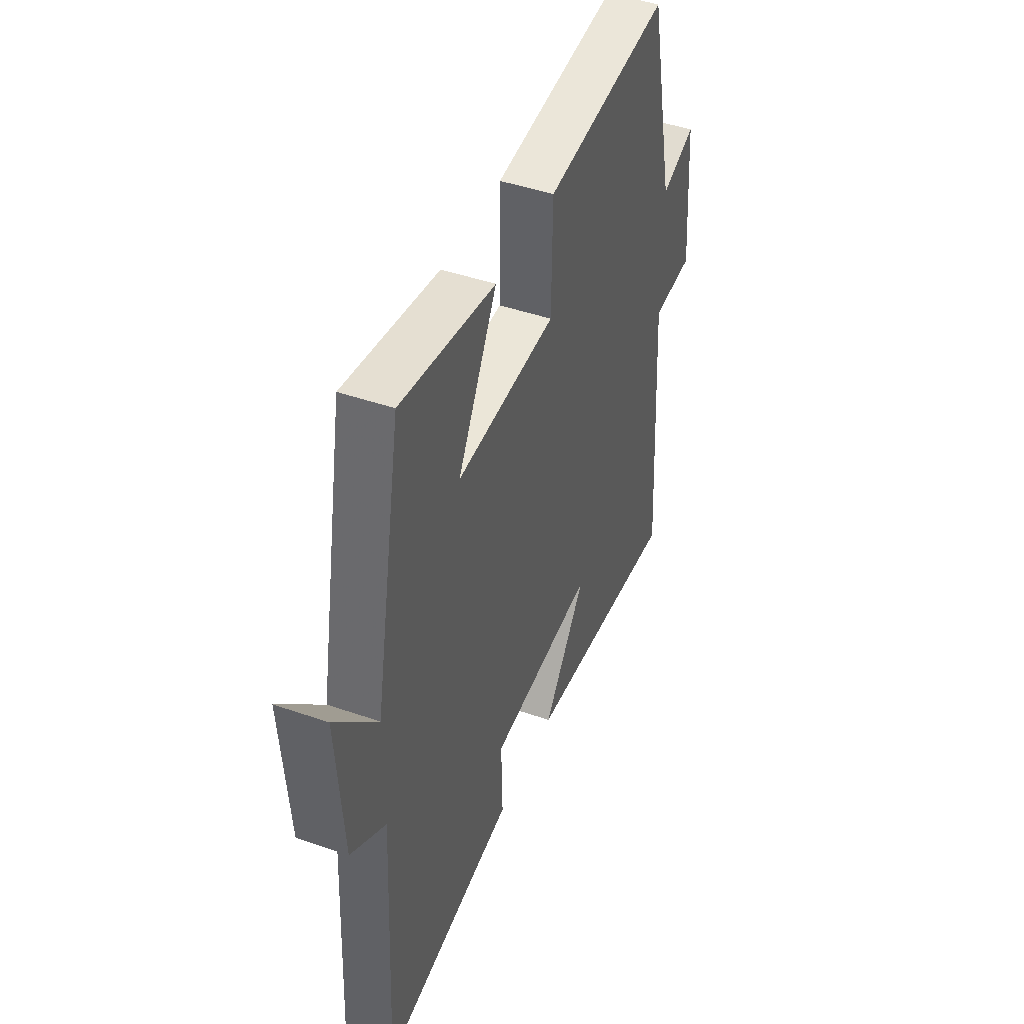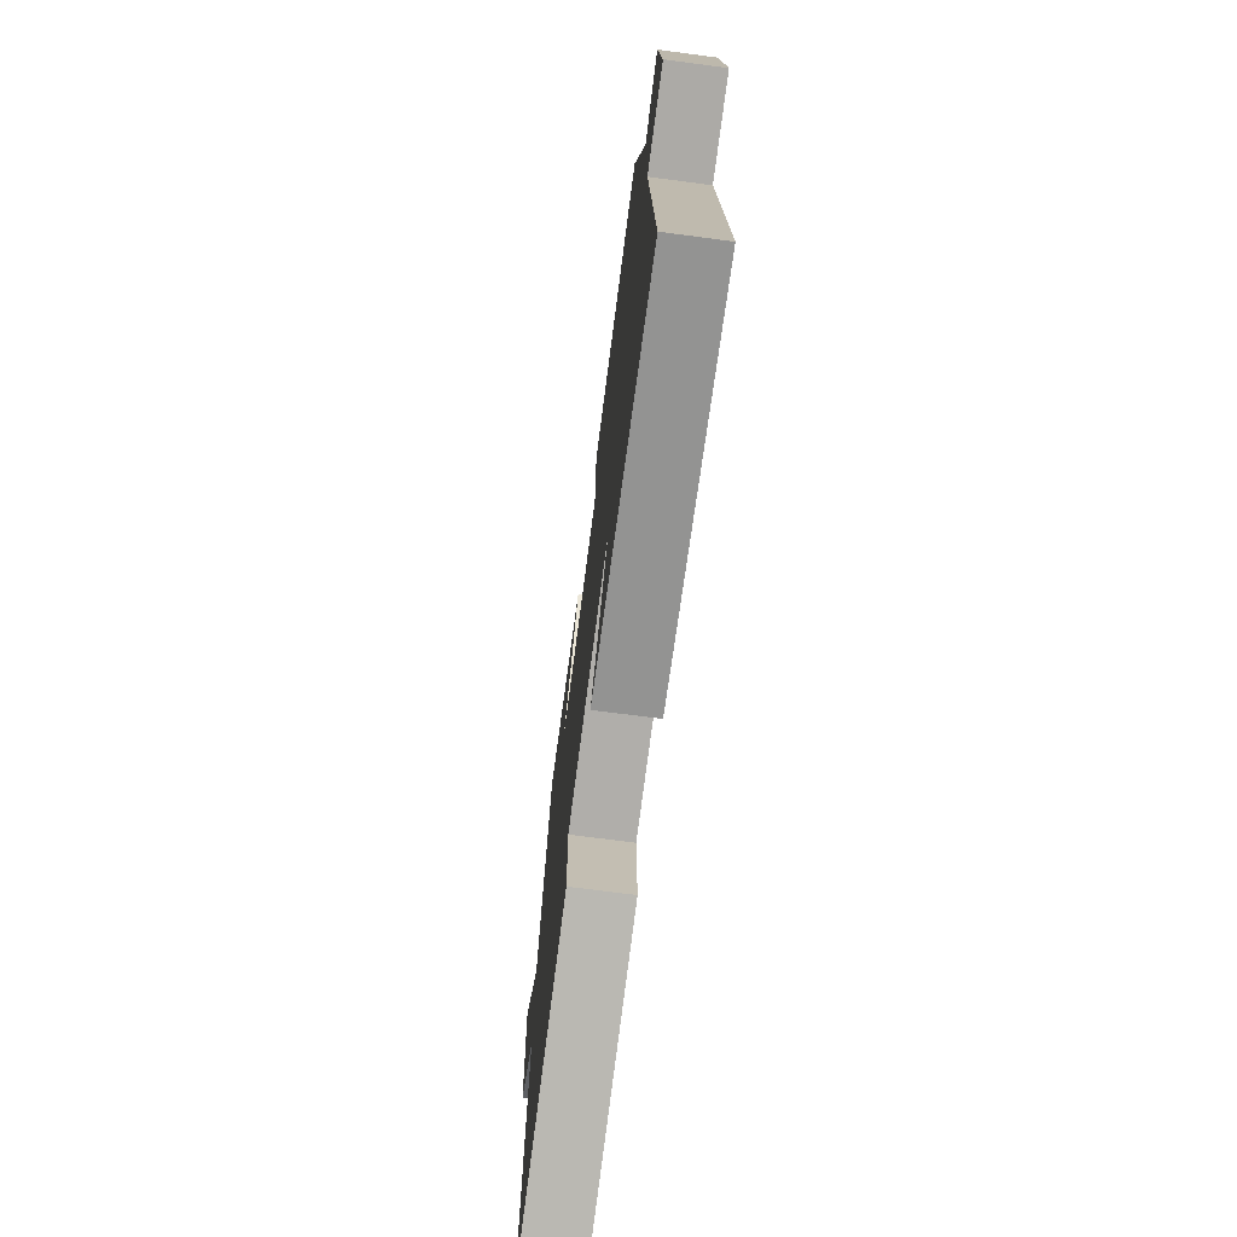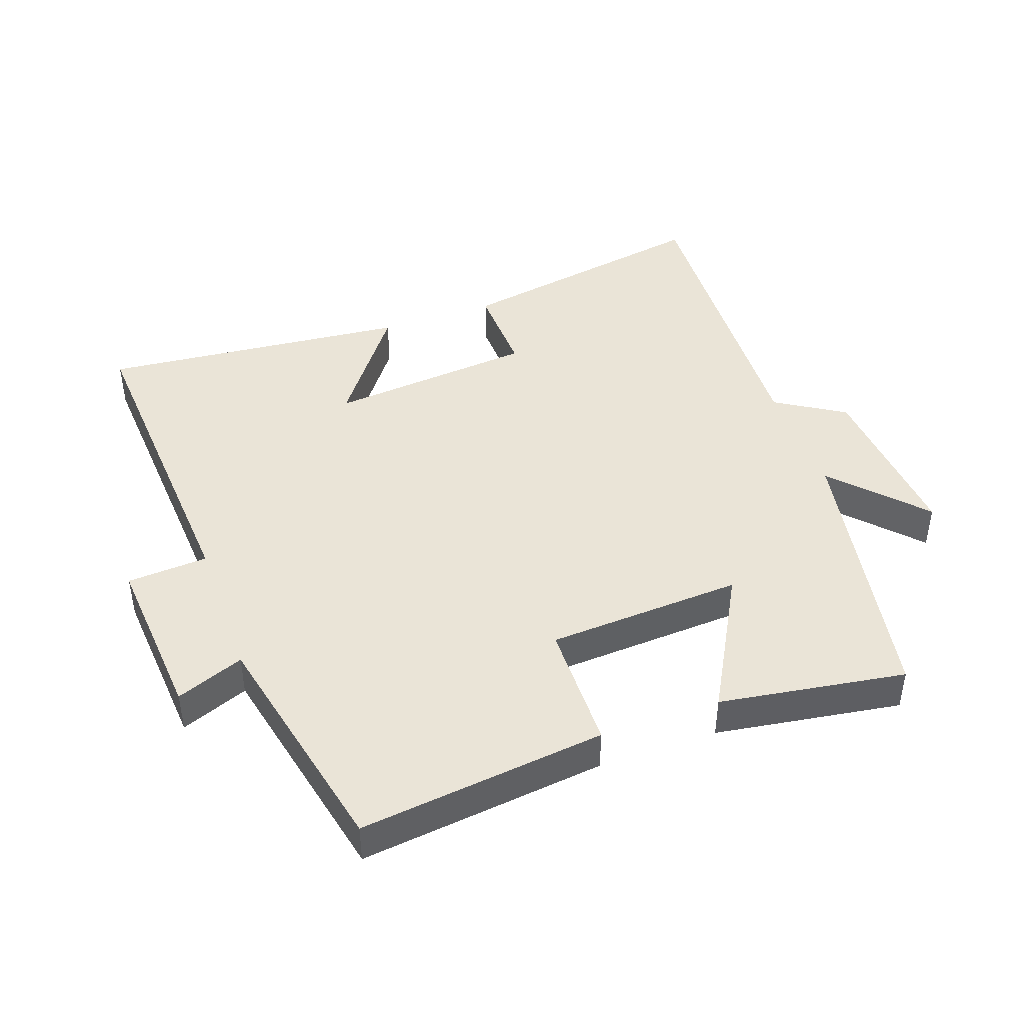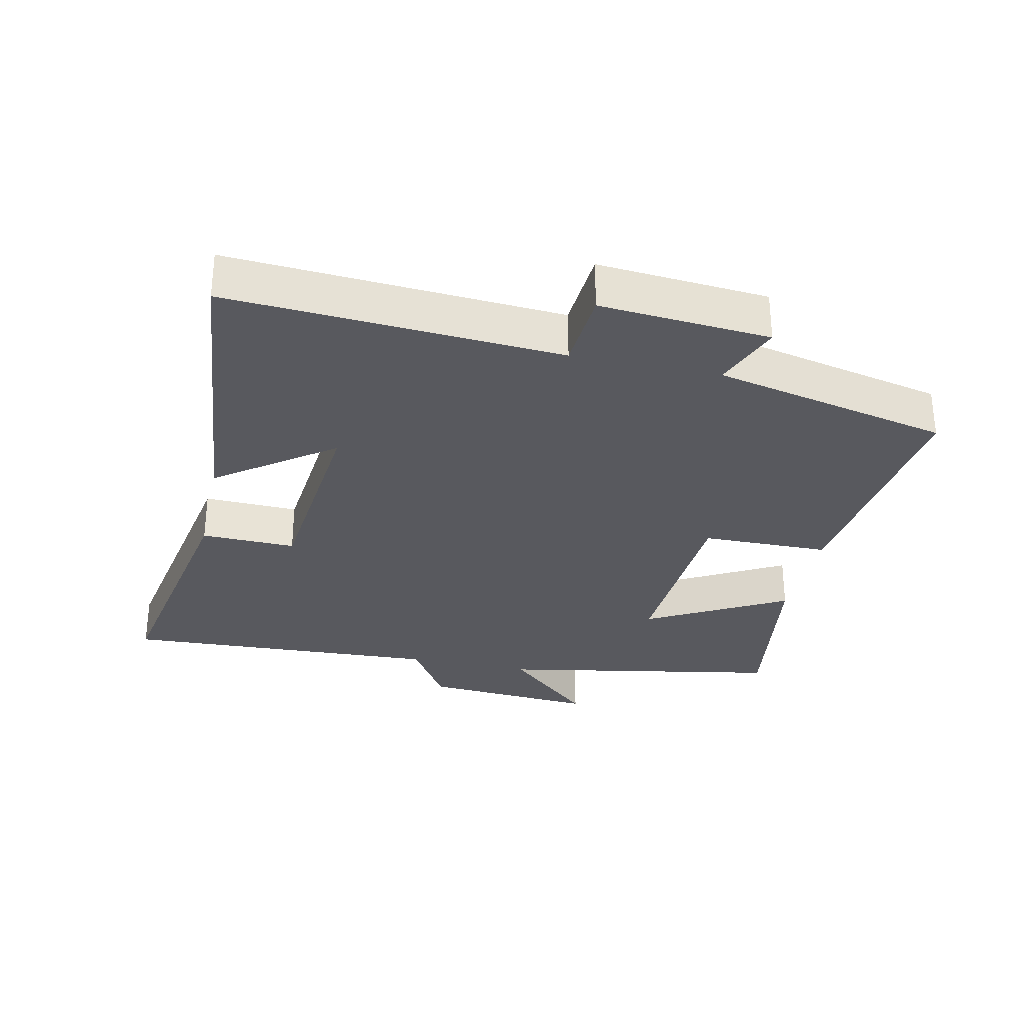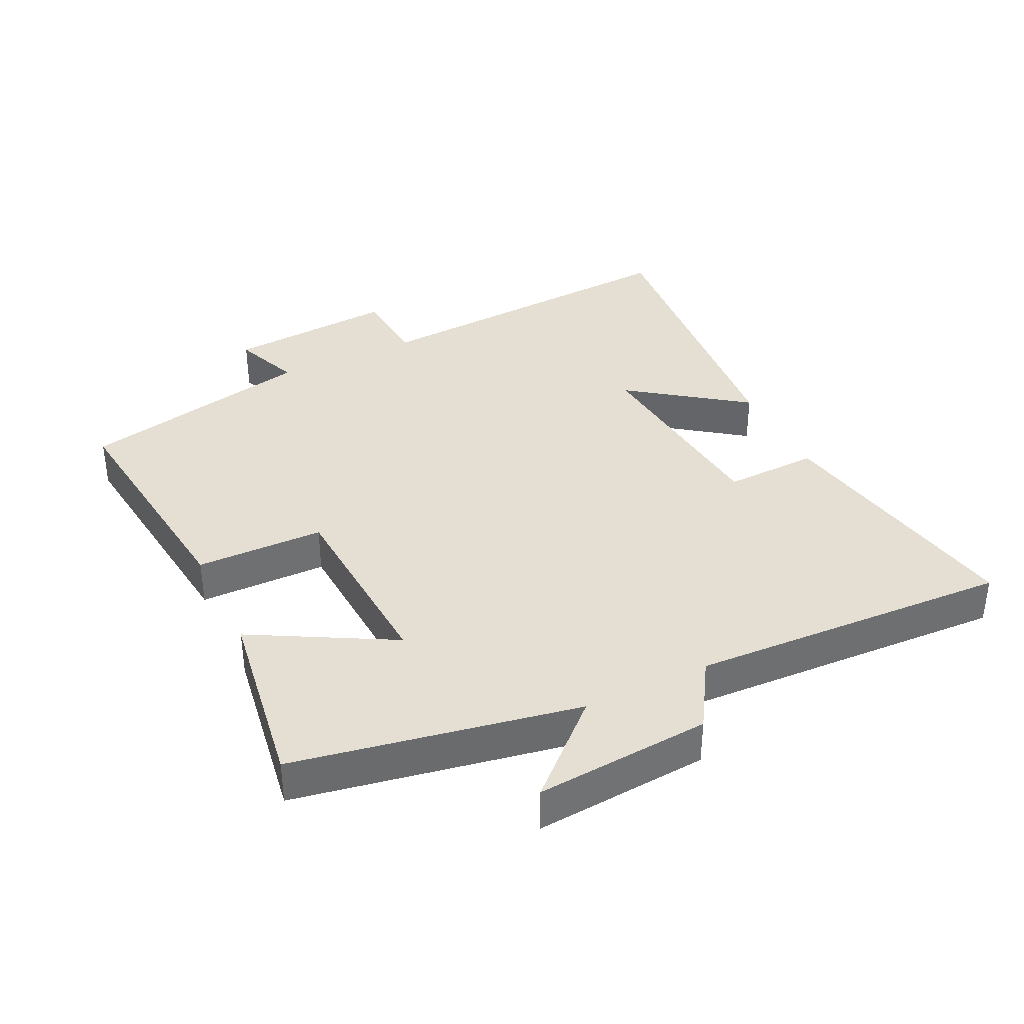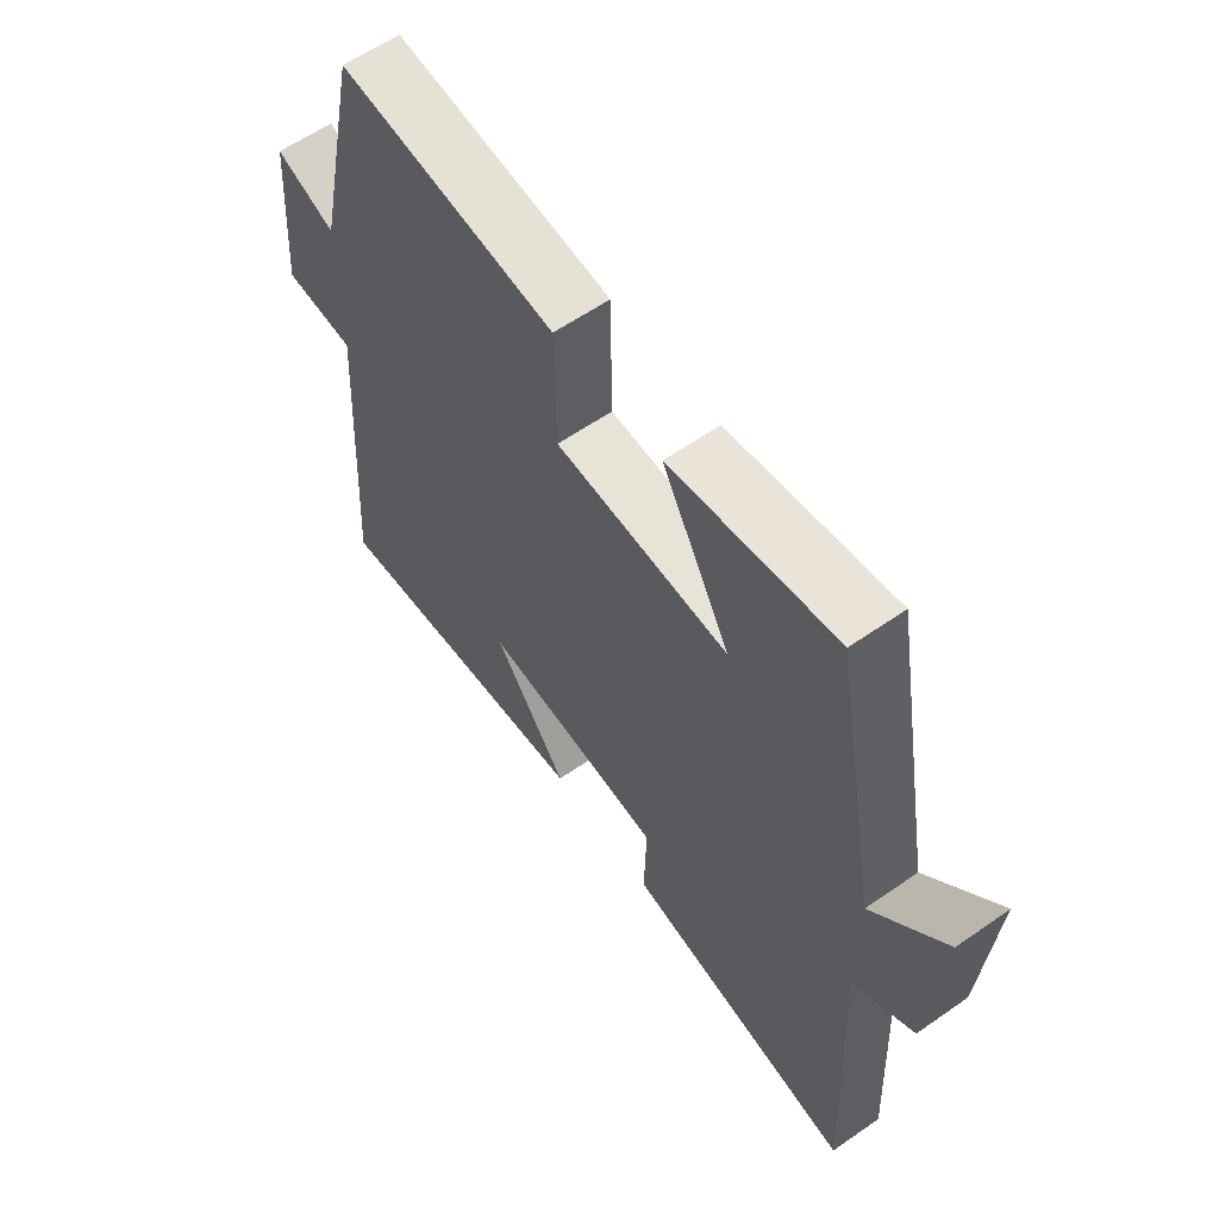
<metadata>
{"format":"obj","ext":"obj","renderer":"f3d","projection":"perspective","resolution":1024,"background":"white","views":[{"elev":44.9,"azim":112.0,"up":"+Z"},{"elev":-72.2,"azim":-97.5,"up":"+Z"},{"elev":43.8,"azim":-19.7,"up":"+Y"},{"elev":-30.4,"azim":-102.4,"up":"+Y"},{"elev":37.0,"azim":64.0,"up":"+Y"},{"elev":60.0,"azim":54.5,"up":"+Z"}]}
</metadata>
<code>
v 0.524 0.07 -0.571
v 0.124 0.07 -0.5
v 0.128 0.07 -0.356
v -0.188 0.07 -0.326
v -0.06 0.07 -0.5
v -0.532 0.07 -0.546
v -0.5 0.07 -0.042
v -0.623 0.07 -0.034
v -0.603 0.07 0.224
v -0.5 0.07 0.184
v -0.422 0.07 0.543
v -0.047 0.07 0.5
v -0.044 0.07 0.305
v 0.254 0.07 0.289
v 0.137 0.07 0.5
v 0.42 0.07 0.544
v 0.5 0.07 0.113
v 0.624 0.07 0.248
v 0.604 0.07 -0.018
v 0.5 0.07 -0.083
v 0.524 0 -0.571
v 0.124 0 -0.5
v 0.128 0 -0.356
v -0.188 0 -0.326
v -0.06 0 -0.5
v -0.532 0 -0.546
v -0.5 0 -0.042
v -0.623 0 -0.034
v -0.603 0 0.224
v -0.5 0 0.184
v -0.422 0 0.543
v -0.047 0 0.5
v -0.044 0 0.305
v 0.254 0 0.289
v 0.137 0 0.5
v 0.42 0 0.544
v 0.5 0 0.113
v 0.624 0 0.248
v 0.604 0 -0.018
v 0.5 0 -0.083
f 17 18 19 20
f 16 17 20
f 15 16 20
f 14 15 20
f 13 14 20 1
f 10 11 12 13
f 10 13 1
f 7 8 9 10
f 4 5 6 7
f 3 4 7 10
f 1 2 3
f 1 3 10
f 40 39 38 37
f 40 37 36
f 40 36 35
f 40 35 34
f 21 40 34 33
f 33 32 31 30
f 21 33 30
f 30 29 28 27
f 27 26 25 24
f 30 27 24 23
f 23 22 21
f 30 23 21
f 1 21 22 2
f 2 22 23 3
f 3 23 24 4
f 4 24 25 5
f 5 25 26 6
f 6 26 27 7
f 7 27 28 8
f 8 28 29 9
f 9 29 30 10
f 10 30 31 11
f 11 31 32 12
f 12 32 33 13
f 13 33 34 14
f 14 34 35 15
f 15 35 36 16
f 16 36 37 17
f 17 37 38 18
f 18 38 39 19
f 19 39 40 20
f 20 40 21 1

</code>
